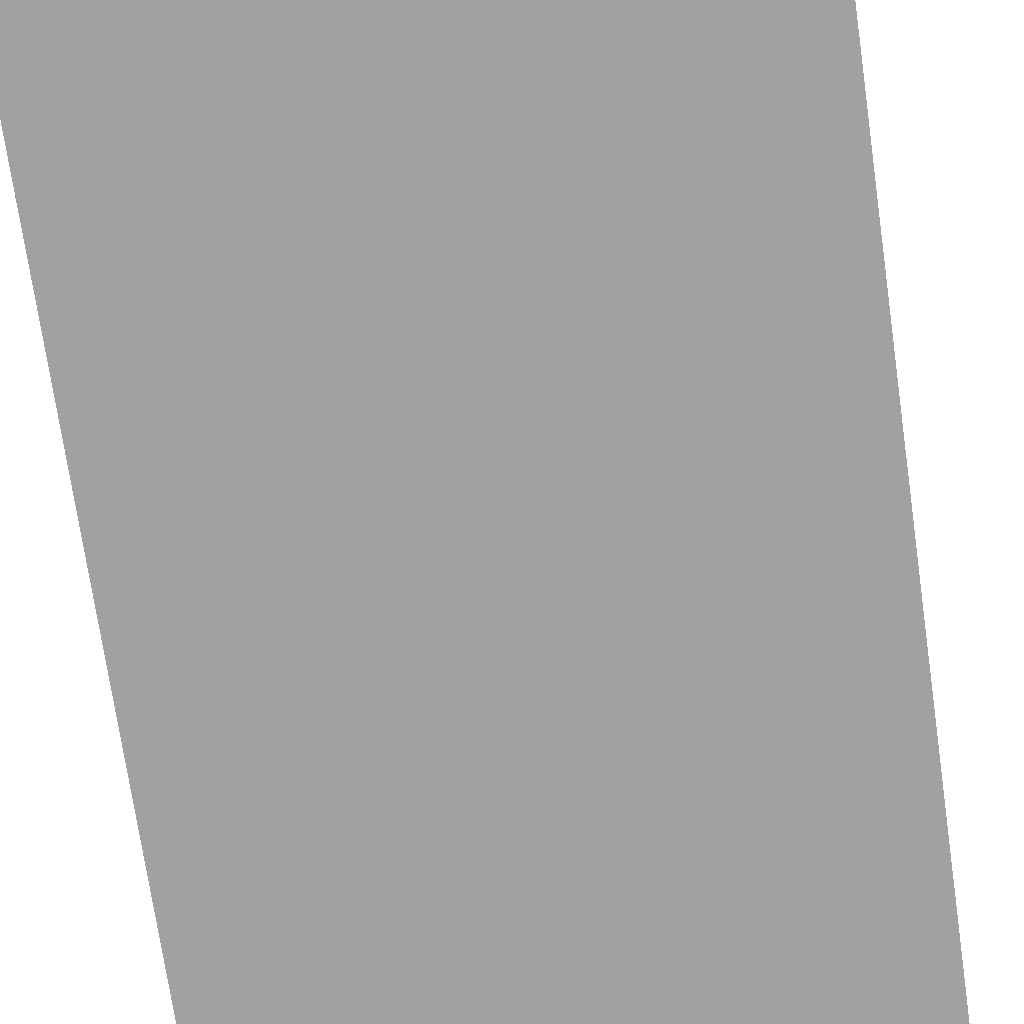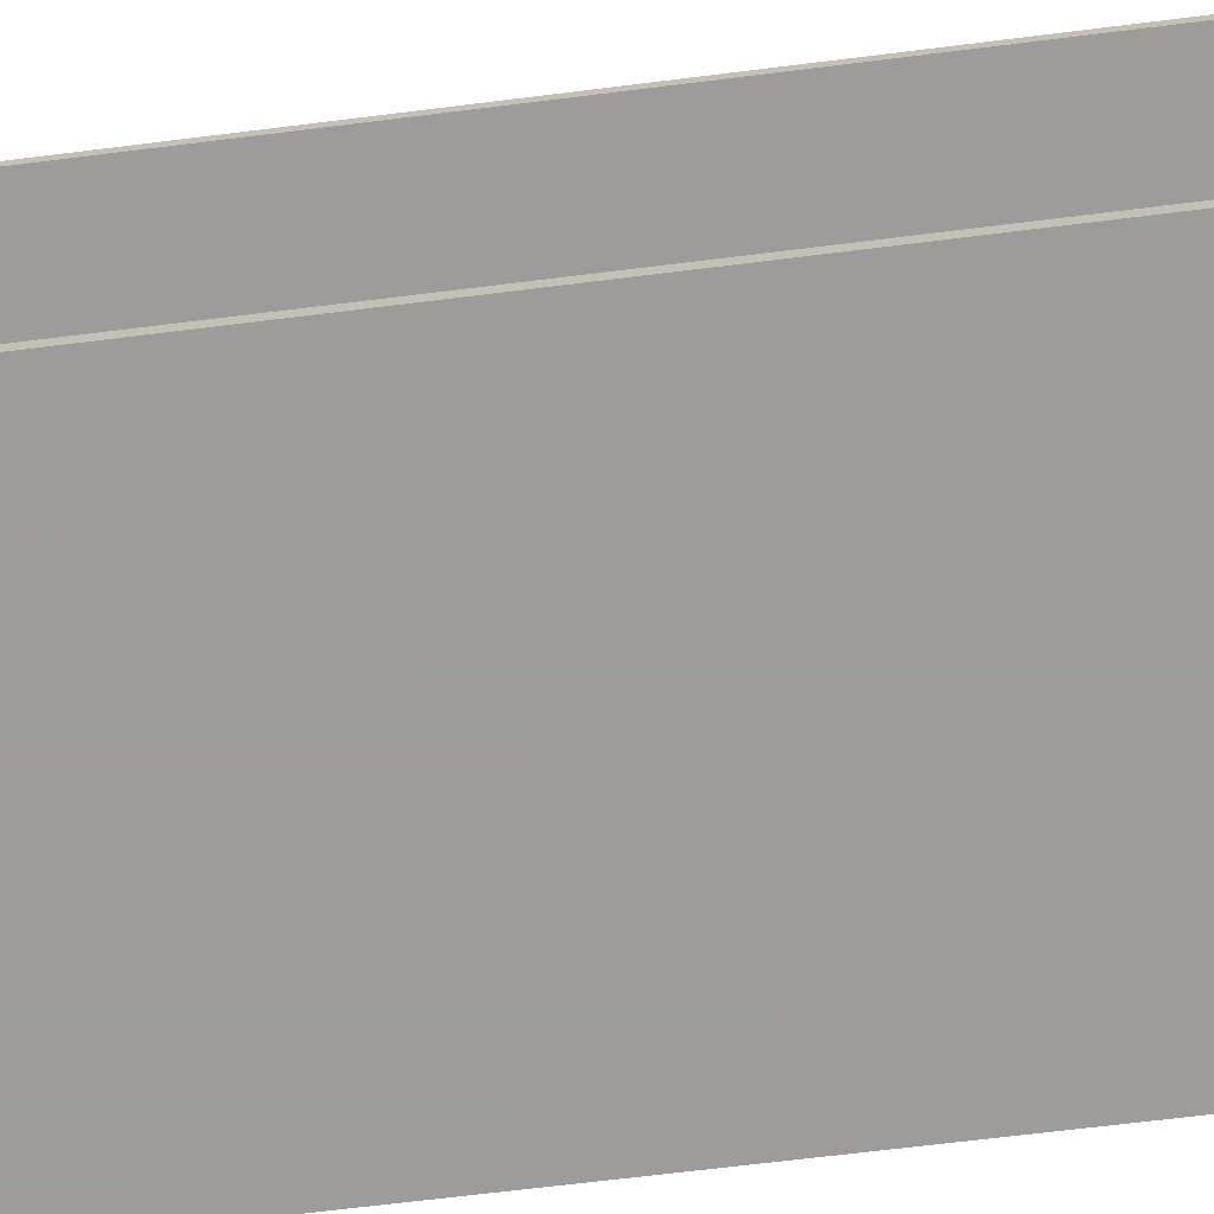
<metadata>
{"format":"obj","ext":"obj","renderer":"f3d","projection":"perspective","resolution":1024,"background":"white","views":[{"elev":-72.2,"azim":-171.8,"up":"+Z"},{"elev":-70.0,"azim":97.0,"up":"+Z"}]}
</metadata>
<code>
v -0.1084 -0.198 -0.003337
v -0.1084 -0.198 0.003337
v -0.1084 0.198 -0.003337
v -0.1084 0.198 0.003337
v 0.1084 -0.198 -0.003337
v 0.1084 -0.198 0.003337
v 0.1084 0.198 -0.003337
v 0.1084 0.198 0.003337
v -0.1051 -0.198 0
v -0.1117 -0.198 0
v -0.1051 0.198 0
v -0.1117 0.198 0
v -0.1051 -0.198 0.1875
v -0.1117 -0.198 0.1875
v -0.1051 0.198 0.1875
v -0.1117 0.198 0.1875
v -0.1084 0.1947 0.1875
v -0.1084 0.2013 0.1875
v -0.1084 0.1947 0
v -0.1084 0.2013 0
v 0.1084 0.1947 0.1875
v 0.1084 0.2013 0.1875
v 0.1084 0.1947 0
v 0.1084 0.2013 0
v -0.1084 -0.1947 0
v -0.1084 -0.2013 0
v -0.1084 -0.1947 0.1875
v -0.1084 -0.2013 0.1875
v 0.1084 -0.1947 0
v 0.1084 -0.2013 0
v 0.1084 -0.1947 0.1875
v 0.1084 -0.2013 0.1875
v -0.1084 -0.198 0.1842
v -0.1084 -0.198 0.1908
v -0.1084 0.198 0.1842
v -0.1084 0.198 0.1908
v 0.1084 -0.198 0.1842
v 0.1084 -0.198 0.1908
v 0.1084 0.198 0.1842
v 0.1084 0.198 0.1908
v 0.009839 0.1597 0.006674
v 0.03355 0.1597 0.006674
v 0.03355 0.1597 0.08257
v 0.009839 0.1597 0.08257
v 0.03309 0.1643 0.006674
v 0.03309 0.1643 0.08257
v 0.03174 0.1688 0.006674
v 0.03174 0.1688 0.08257
v 0.02955 0.1729 0.006674
v 0.02955 0.1729 0.08257
v 0.0266 0.1765 0.006674
v 0.0266 0.1765 0.08257
v 0.02301 0.1794 0.006674
v 0.02301 0.1794 0.08257
v 0.01891 0.1816 0.006674
v 0.01891 0.1816 0.08257
v 0.01446 0.183 0.006674
v 0.01446 0.183 0.08257
v 0.009839 0.1834 0.006674
v 0.009839 0.1834 0.08257
v 0.005214 0.183 0.006674
v 0.005214 0.183 0.08257
v 0.0007658 0.1816 0.006674
v 0.0007658 0.1816 0.08257
v -0.003333 0.1794 0.006674
v -0.003333 0.1794 0.08257
v -0.006926 0.1765 0.006674
v -0.006926 0.1765 0.08257
v -0.009875 0.1729 0.006674
v -0.009875 0.1729 0.08257
v -0.01207 0.1688 0.006674
v -0.01207 0.1688 0.08257
v -0.01341 0.1643 0.006674
v -0.01341 0.1643 0.08257
v -0.01387 0.1597 0.006674
v -0.01387 0.1597 0.08257
v -0.01341 0.1551 0.006674
v -0.01341 0.1551 0.08257
v -0.01207 0.1506 0.006674
v -0.01207 0.1506 0.08257
v -0.009875 0.1465 0.006674
v -0.009875 0.1465 0.08257
v -0.006926 0.1429 0.006674
v -0.006926 0.1429 0.08257
v -0.003333 0.14 0.006674
v -0.003333 0.14 0.08257
v 0.0007658 0.1378 0.006674
v 0.0007658 0.1378 0.08257
v 0.005214 0.1364 0.006674
v 0.005214 0.1364 0.08257
v 0.009839 0.136 0.006674
v 0.009839 0.136 0.08257
v 0.01446 0.1364 0.006674
v 0.01446 0.1364 0.08257
v 0.01891 0.1378 0.006674
v 0.01891 0.1378 0.08257
v 0.02301 0.14 0.006674
v 0.02301 0.14 0.08257
v 0.0266 0.1429 0.006674
v 0.0266 0.1429 0.08257
v 0.02955 0.1465 0.006674
v 0.02955 0.1465 0.08257
v 0.03174 0.1506 0.006674
v 0.03174 0.1506 0.08257
v 0.03309 0.1551 0.006674
v 0.03309 0.1551 0.08257
v -0.03664 0.07563 0.006674
v -0.006524 0.07563 0.006674
v -0.006524 0.07563 0.1016
v -0.03664 0.07563 0.1016
v -0.007102 0.08151 0.006674
v -0.007102 0.08151 0.1016
v -0.008816 0.08716 0.006674
v -0.008816 0.08716 0.1016
v -0.0116 0.09236 0.006674
v -0.0116 0.09236 0.1016
v -0.01534 0.09693 0.006674
v -0.01534 0.09693 0.1016
v -0.01991 0.1007 0.006674
v -0.01991 0.1007 0.1016
v -0.02511 0.1035 0.006674
v -0.02511 0.1035 0.1016
v -0.03076 0.1052 0.006674
v -0.03076 0.1052 0.1016
v -0.03664 0.1057 0.006674
v -0.03664 0.1057 0.1016
v -0.04251 0.1052 0.006674
v -0.04251 0.1052 0.1016
v -0.04816 0.1035 0.006674
v -0.04816 0.1035 0.1016
v -0.05337 0.1007 0.006674
v -0.05337 0.1007 0.1016
v -0.05793 0.09693 0.006674
v -0.05793 0.09693 0.1016
v -0.06168 0.09236 0.006674
v -0.06168 0.09236 0.1016
v -0.06446 0.08716 0.006674
v -0.06446 0.08716 0.1016
v -0.06618 0.08151 0.006674
v -0.06618 0.08151 0.1016
v -0.06676 0.07563 0.006674
v -0.06676 0.07563 0.1016
v -0.06618 0.06976 0.006674
v -0.06618 0.06976 0.1016
v -0.06446 0.06411 0.006674
v -0.06446 0.06411 0.1016
v -0.06168 0.0589 0.006674
v -0.06168 0.0589 0.1016
v -0.05793 0.05434 0.006674
v -0.05793 0.05434 0.1016
v -0.05337 0.05059 0.006674
v -0.05337 0.05059 0.1016
v -0.04816 0.04781 0.006674
v -0.04816 0.04781 0.1016
v -0.04251 0.0461 0.006674
v -0.04251 0.0461 0.1016
v -0.03664 0.04552 0.006674
v -0.03664 0.04552 0.1016
v -0.03076 0.0461 0.006674
v -0.03076 0.0461 0.1016
v -0.02511 0.04781 0.006674
v -0.02511 0.04781 0.1016
v -0.01991 0.05059 0.006674
v -0.01991 0.05059 0.1016
v -0.01534 0.05434 0.006674
v -0.01534 0.05434 0.1016
v -0.0116 0.0589 0.006674
v -0.0116 0.0589 0.1016
v -0.008816 0.06411 0.006674
v -0.008816 0.06411 0.1016
v -0.007102 0.06976 0.006674
v -0.007102 0.06976 0.1016
v -0.03664 0.07563 0.1016
v -0.01269 0.07563 0.1016
v -0.01269 0.07563 0.164
v -0.03664 0.07563 0.164
v -0.01315 0.0803 0.1016
v -0.01315 0.0803 0.164
v -0.01452 0.0848 0.1016
v -0.01452 0.0848 0.164
v -0.01673 0.08894 0.1016
v -0.01673 0.08894 0.164
v -0.01971 0.09257 0.1016
v -0.01971 0.09257 0.164
v -0.02334 0.09554 0.1016
v -0.02334 0.09554 0.164
v -0.02748 0.09776 0.1016
v -0.02748 0.09776 0.164
v -0.03197 0.09912 0.1016
v -0.03197 0.09912 0.164
v -0.03664 0.09958 0.1016
v -0.03664 0.09958 0.164
v -0.04131 0.09912 0.1016
v -0.04131 0.09912 0.164
v -0.0458 0.09776 0.1016
v -0.0458 0.09776 0.164
v -0.04994 0.09554 0.1016
v -0.04994 0.09554 0.164
v -0.05357 0.09257 0.1016
v -0.05357 0.09257 0.164
v -0.05655 0.08894 0.1016
v -0.05655 0.08894 0.164
v -0.05876 0.0848 0.1016
v -0.05876 0.0848 0.164
v -0.06012 0.0803 0.1016
v -0.06012 0.0803 0.164
v -0.06058 0.07563 0.1016
v -0.06058 0.07563 0.164
v -0.06012 0.07096 0.1016
v -0.06012 0.07096 0.164
v -0.05876 0.06647 0.1016
v -0.05876 0.06647 0.164
v -0.05655 0.06233 0.1016
v -0.05655 0.06233 0.164
v -0.05357 0.0587 0.1016
v -0.05357 0.0587 0.164
v -0.04994 0.05572 0.1016
v -0.04994 0.05572 0.164
v -0.0458 0.05351 0.1016
v -0.0458 0.05351 0.164
v -0.04131 0.05215 0.1016
v -0.04131 0.05215 0.164
v -0.03664 0.05169 0.1016
v -0.03664 0.05169 0.164
v -0.03197 0.05215 0.1016
v -0.03197 0.05215 0.164
v -0.02748 0.05351 0.1016
v -0.02748 0.05351 0.164
v -0.02334 0.05572 0.1016
v -0.02334 0.05572 0.164
v -0.01971 0.0587 0.1016
v -0.01971 0.0587 0.164
v -0.01673 0.06233 0.1016
v -0.01673 0.06233 0.164
v -0.01452 0.06647 0.1016
v -0.01452 0.06647 0.164
v -0.01315 0.07096 0.1016
v -0.01315 0.07096 0.164
v 0.04326 -0.03231 0.006674
v 0.06808 -0.03231 0.006674
v 0.06808 -0.03231 0.06867
v 0.04326 -0.03231 0.06867
v 0.06761 -0.02746 0.006674
v 0.06761 -0.02746 0.06867
v 0.06619 -0.02281 0.006674
v 0.06619 -0.02281 0.06867
v 0.0639 -0.01852 0.006674
v 0.0639 -0.01852 0.06867
v 0.06081 -0.01475 0.006674
v 0.06081 -0.01475 0.06867
v 0.05705 -0.01167 0.006674
v 0.05705 -0.01167 0.06867
v 0.05276 -0.009373 0.006674
v 0.05276 -0.009373 0.06867
v 0.0481 -0.00796 0.006674
v 0.0481 -0.00796 0.06867
v 0.04326 -0.007483 0.006674
v 0.04326 -0.007483 0.06867
v 0.03842 -0.00796 0.006674
v 0.03842 -0.00796 0.06867
v 0.03376 -0.009373 0.006674
v 0.03376 -0.009373 0.06867
v 0.02947 -0.01167 0.006674
v 0.02947 -0.01167 0.06867
v 0.02571 -0.01475 0.006674
v 0.02571 -0.01475 0.06867
v 0.02262 -0.01852 0.006674
v 0.02262 -0.01852 0.06867
v 0.02033 -0.02281 0.006674
v 0.02033 -0.02281 0.06867
v 0.01891 -0.02746 0.006674
v 0.01891 -0.02746 0.06867
v 0.01844 -0.03231 0.006674
v 0.01844 -0.03231 0.06867
v 0.01891 -0.03715 0.006674
v 0.01891 -0.03715 0.06867
v 0.02033 -0.04181 0.006674
v 0.02033 -0.04181 0.06867
v 0.02262 -0.0461 0.006674
v 0.02262 -0.0461 0.06867
v 0.02571 -0.04986 0.006674
v 0.02571 -0.04986 0.06867
v 0.02947 -0.05295 0.006674
v 0.02947 -0.05295 0.06867
v 0.03376 -0.05524 0.006674
v 0.03376 -0.05524 0.06867
v 0.03842 -0.05665 0.006674
v 0.03842 -0.05665 0.06867
v 0.04326 -0.05713 0.006674
v 0.04326 -0.05713 0.06867
v 0.0481 -0.05665 0.006674
v 0.0481 -0.05665 0.06867
v 0.05276 -0.05524 0.006674
v 0.05276 -0.05524 0.06867
v 0.05705 -0.05295 0.006674
v 0.05705 -0.05295 0.06867
v 0.06081 -0.04986 0.006674
v 0.06081 -0.04986 0.06867
v 0.0639 -0.0461 0.006674
v 0.0639 -0.0461 0.06867
v 0.06619 -0.04181 0.006674
v 0.06619 -0.04181 0.06867
v 0.06761 -0.03715 0.006674
v 0.06761 -0.03715 0.06867
v 0.02265 -0.1564 0.006674
v 0.0547 -0.1564 0.006674
v 0.0547 -0.1564 0.0984
v 0.02265 -0.1564 0.0984
v 0.05408 -0.1501 0.006674
v 0.05408 -0.1501 0.0984
v 0.05226 -0.1441 0.006674
v 0.05226 -0.1441 0.0984
v 0.0493 -0.1386 0.006674
v 0.0493 -0.1386 0.0984
v 0.04531 -0.1337 0.006674
v 0.04531 -0.1337 0.0984
v 0.04045 -0.1297 0.006674
v 0.04045 -0.1297 0.0984
v 0.03491 -0.1268 0.006674
v 0.03491 -0.1268 0.0984
v 0.0289 -0.1249 0.006674
v 0.0289 -0.1249 0.0984
v 0.02265 -0.1243 0.006674
v 0.02265 -0.1243 0.0984
v 0.01639 -0.1249 0.006674
v 0.01639 -0.1249 0.0984
v 0.01038 -0.1268 0.006674
v 0.01038 -0.1268 0.0984
v 0.00484 -0.1297 0.006674
v 0.00484 -0.1297 0.0984
v -1.738e-05 -0.1337 0.006674
v -1.738e-05 -0.1337 0.0984
v -0.004004 -0.1386 0.006674
v -0.004004 -0.1386 0.0984
v -0.006965 -0.1441 0.006674
v -0.006965 -0.1441 0.0984
v -0.008789 -0.1501 0.006674
v -0.008789 -0.1501 0.0984
v -0.009405 -0.1564 0.006674
v -0.009405 -0.1564 0.0984
v -0.008789 -0.1626 0.006674
v -0.008789 -0.1626 0.0984
v -0.006965 -0.1686 0.006674
v -0.006965 -0.1686 0.0984
v -0.004004 -0.1742 0.006674
v -0.004004 -0.1742 0.0984
v -1.738e-05 -0.179 0.006674
v -1.738e-05 -0.179 0.0984
v 0.00484 -0.183 0.006674
v 0.00484 -0.183 0.0984
v 0.01038 -0.186 0.006674
v 0.01038 -0.186 0.0984
v 0.01639 -0.1878 0.006674
v 0.01639 -0.1878 0.0984
v 0.02265 -0.1884 0.006674
v 0.02265 -0.1884 0.0984
v 0.0289 -0.1878 0.006674
v 0.0289 -0.1878 0.0984
v 0.03491 -0.186 0.006674
v 0.03491 -0.186 0.0984
v 0.04045 -0.183 0.006674
v 0.04045 -0.183 0.0984
v 0.04531 -0.179 0.006674
v 0.04531 -0.179 0.0984
v 0.0493 -0.1742 0.006674
v 0.0493 -0.1742 0.0984
v 0.05226 -0.1686 0.006674
v 0.05226 -0.1686 0.0984
v 0.05408 -0.1626 0.006674
v 0.05408 -0.1626 0.0984
f 2 4 1
f 5 2 1
f 1 4 3
f 3 5 1
f 2 8 4
f 6 2 5
f 6 8 2
f 4 8 3
f 7 5 3
f 3 8 7
f 7 6 5
f 8 6 7
f 10 12 9
f 13 10 9
f 9 12 11
f 11 13 9
f 10 16 12
f 14 10 13
f 14 16 10
f 12 16 11
f 15 13 11
f 11 16 15
f 15 14 13
f 16 14 15
f 18 20 17
f 21 18 17
f 17 20 19
f 19 21 17
f 18 24 20
f 22 18 21
f 22 24 18
f 20 24 19
f 23 21 19
f 19 24 23
f 23 22 21
f 24 22 23
f 26 28 25
f 29 26 25
f 25 28 27
f 27 29 25
f 26 32 28
f 30 26 29
f 30 32 26
f 28 32 27
f 31 29 27
f 27 32 31
f 31 30 29
f 32 30 31
f 34 36 33
f 37 34 33
f 33 36 35
f 35 37 33
f 34 40 36
f 38 34 37
f 38 40 34
f 36 40 35
f 39 37 35
f 35 40 39
f 39 38 37
f 40 38 39
f 42 41 45
f 42 45 43
f 43 45 46
f 43 46 44
f 45 41 47
f 45 47 46
f 46 47 48
f 46 48 44
f 47 41 49
f 47 49 48
f 48 49 50
f 48 50 44
f 49 41 51
f 49 51 50
f 50 51 52
f 50 52 44
f 51 41 53
f 51 53 52
f 52 53 54
f 52 54 44
f 53 41 55
f 53 55 54
f 54 55 56
f 54 56 44
f 55 41 57
f 55 57 56
f 56 57 58
f 56 58 44
f 57 41 59
f 57 59 58
f 58 59 60
f 58 60 44
f 59 41 61
f 59 61 60
f 60 61 62
f 60 62 44
f 61 41 63
f 61 63 62
f 62 63 64
f 62 64 44
f 63 41 65
f 63 65 64
f 64 65 66
f 64 66 44
f 65 41 67
f 65 67 66
f 66 67 68
f 66 68 44
f 67 41 69
f 67 69 68
f 68 69 70
f 68 70 44
f 69 41 71
f 69 71 70
f 70 71 72
f 70 72 44
f 71 41 73
f 71 73 72
f 72 73 74
f 72 74 44
f 73 41 75
f 73 75 74
f 74 75 76
f 74 76 44
f 75 41 77
f 75 77 76
f 76 77 78
f 76 78 44
f 77 41 79
f 77 79 78
f 78 79 80
f 78 80 44
f 79 41 81
f 79 81 80
f 80 81 82
f 80 82 44
f 81 41 83
f 81 83 82
f 82 83 84
f 82 84 44
f 83 41 85
f 83 85 84
f 84 85 86
f 84 86 44
f 85 41 87
f 85 87 86
f 86 87 88
f 86 88 44
f 87 41 89
f 87 89 88
f 88 89 90
f 88 90 44
f 89 41 91
f 89 91 90
f 90 91 92
f 90 92 44
f 91 41 93
f 91 93 92
f 92 93 94
f 92 94 44
f 93 41 95
f 93 95 94
f 94 95 96
f 94 96 44
f 95 41 97
f 95 97 96
f 96 97 98
f 96 98 44
f 97 41 99
f 97 99 98
f 98 99 100
f 98 100 44
f 99 41 101
f 99 101 100
f 100 101 102
f 100 102 44
f 101 41 103
f 101 103 102
f 102 103 104
f 102 104 44
f 103 41 105
f 103 105 104
f 104 105 106
f 104 106 44
f 105 41 42
f 105 42 106
f 106 42 43
f 106 43 44
f 108 107 111
f 108 111 109
f 109 111 112
f 109 112 110
f 111 107 113
f 111 113 112
f 112 113 114
f 112 114 110
f 113 107 115
f 113 115 114
f 114 115 116
f 114 116 110
f 115 107 117
f 115 117 116
f 116 117 118
f 116 118 110
f 117 107 119
f 117 119 118
f 118 119 120
f 118 120 110
f 119 107 121
f 119 121 120
f 120 121 122
f 120 122 110
f 121 107 123
f 121 123 122
f 122 123 124
f 122 124 110
f 123 107 125
f 123 125 124
f 124 125 126
f 124 126 110
f 125 107 127
f 125 127 126
f 126 127 128
f 126 128 110
f 127 107 129
f 127 129 128
f 128 129 130
f 128 130 110
f 129 107 131
f 129 131 130
f 130 131 132
f 130 132 110
f 131 107 133
f 131 133 132
f 132 133 134
f 132 134 110
f 133 107 135
f 133 135 134
f 134 135 136
f 134 136 110
f 135 107 137
f 135 137 136
f 136 137 138
f 136 138 110
f 137 107 139
f 137 139 138
f 138 139 140
f 138 140 110
f 139 107 141
f 139 141 140
f 140 141 142
f 140 142 110
f 141 107 143
f 141 143 142
f 142 143 144
f 142 144 110
f 143 107 145
f 143 145 144
f 144 145 146
f 144 146 110
f 145 107 147
f 145 147 146
f 146 147 148
f 146 148 110
f 147 107 149
f 147 149 148
f 148 149 150
f 148 150 110
f 149 107 151
f 149 151 150
f 150 151 152
f 150 152 110
f 151 107 153
f 151 153 152
f 152 153 154
f 152 154 110
f 153 107 155
f 153 155 154
f 154 155 156
f 154 156 110
f 155 107 157
f 155 157 156
f 156 157 158
f 156 158 110
f 157 107 159
f 157 159 158
f 158 159 160
f 158 160 110
f 159 107 161
f 159 161 160
f 160 161 162
f 160 162 110
f 161 107 163
f 161 163 162
f 162 163 164
f 162 164 110
f 163 107 165
f 163 165 164
f 164 165 166
f 164 166 110
f 165 107 167
f 165 167 166
f 166 167 168
f 166 168 110
f 167 107 169
f 167 169 168
f 168 169 170
f 168 170 110
f 169 107 171
f 169 171 170
f 170 171 172
f 170 172 110
f 171 107 108
f 171 108 172
f 172 108 109
f 172 109 110
f 174 173 177
f 174 177 175
f 175 177 178
f 175 178 176
f 177 173 179
f 177 179 178
f 178 179 180
f 178 180 176
f 179 173 181
f 179 181 180
f 180 181 182
f 180 182 176
f 181 173 183
f 181 183 182
f 182 183 184
f 182 184 176
f 183 173 185
f 183 185 184
f 184 185 186
f 184 186 176
f 185 173 187
f 185 187 186
f 186 187 188
f 186 188 176
f 187 173 189
f 187 189 188
f 188 189 190
f 188 190 176
f 189 173 191
f 189 191 190
f 190 191 192
f 190 192 176
f 191 173 193
f 191 193 192
f 192 193 194
f 192 194 176
f 193 173 195
f 193 195 194
f 194 195 196
f 194 196 176
f 195 173 197
f 195 197 196
f 196 197 198
f 196 198 176
f 197 173 199
f 197 199 198
f 198 199 200
f 198 200 176
f 199 173 201
f 199 201 200
f 200 201 202
f 200 202 176
f 201 173 203
f 201 203 202
f 202 203 204
f 202 204 176
f 203 173 205
f 203 205 204
f 204 205 206
f 204 206 176
f 205 173 207
f 205 207 206
f 206 207 208
f 206 208 176
f 207 173 209
f 207 209 208
f 208 209 210
f 208 210 176
f 209 173 211
f 209 211 210
f 210 211 212
f 210 212 176
f 211 173 213
f 211 213 212
f 212 213 214
f 212 214 176
f 213 173 215
f 213 215 214
f 214 215 216
f 214 216 176
f 215 173 217
f 215 217 216
f 216 217 218
f 216 218 176
f 217 173 219
f 217 219 218
f 218 219 220
f 218 220 176
f 219 173 221
f 219 221 220
f 220 221 222
f 220 222 176
f 221 173 223
f 221 223 222
f 222 223 224
f 222 224 176
f 223 173 225
f 223 225 224
f 224 225 226
f 224 226 176
f 225 173 227
f 225 227 226
f 226 227 228
f 226 228 176
f 227 173 229
f 227 229 228
f 228 229 230
f 228 230 176
f 229 173 231
f 229 231 230
f 230 231 232
f 230 232 176
f 231 173 233
f 231 233 232
f 232 233 234
f 232 234 176
f 233 173 235
f 233 235 234
f 234 235 236
f 234 236 176
f 235 173 237
f 235 237 236
f 236 237 238
f 236 238 176
f 237 173 174
f 237 174 238
f 238 174 175
f 238 175 176
f 240 239 243
f 240 243 241
f 241 243 244
f 241 244 242
f 243 239 245
f 243 245 244
f 244 245 246
f 244 246 242
f 245 239 247
f 245 247 246
f 246 247 248
f 246 248 242
f 247 239 249
f 247 249 248
f 248 249 250
f 248 250 242
f 249 239 251
f 249 251 250
f 250 251 252
f 250 252 242
f 251 239 253
f 251 253 252
f 252 253 254
f 252 254 242
f 253 239 255
f 253 255 254
f 254 255 256
f 254 256 242
f 255 239 257
f 255 257 256
f 256 257 258
f 256 258 242
f 257 239 259
f 257 259 258
f 258 259 260
f 258 260 242
f 259 239 261
f 259 261 260
f 260 261 262
f 260 262 242
f 261 239 263
f 261 263 262
f 262 263 264
f 262 264 242
f 263 239 265
f 263 265 264
f 264 265 266
f 264 266 242
f 265 239 267
f 265 267 266
f 266 267 268
f 266 268 242
f 267 239 269
f 267 269 268
f 268 269 270
f 268 270 242
f 269 239 271
f 269 271 270
f 270 271 272
f 270 272 242
f 271 239 273
f 271 273 272
f 272 273 274
f 272 274 242
f 273 239 275
f 273 275 274
f 274 275 276
f 274 276 242
f 275 239 277
f 275 277 276
f 276 277 278
f 276 278 242
f 277 239 279
f 277 279 278
f 278 279 280
f 278 280 242
f 279 239 281
f 279 281 280
f 280 281 282
f 280 282 242
f 281 239 283
f 281 283 282
f 282 283 284
f 282 284 242
f 283 239 285
f 283 285 284
f 284 285 286
f 284 286 242
f 285 239 287
f 285 287 286
f 286 287 288
f 286 288 242
f 287 239 289
f 287 289 288
f 288 289 290
f 288 290 242
f 289 239 291
f 289 291 290
f 290 291 292
f 290 292 242
f 291 239 293
f 291 293 292
f 292 293 294
f 292 294 242
f 293 239 295
f 293 295 294
f 294 295 296
f 294 296 242
f 295 239 297
f 295 297 296
f 296 297 298
f 296 298 242
f 297 239 299
f 297 299 298
f 298 299 300
f 298 300 242
f 299 239 301
f 299 301 300
f 300 301 302
f 300 302 242
f 301 239 303
f 301 303 302
f 302 303 304
f 302 304 242
f 303 239 240
f 303 240 304
f 304 240 241
f 304 241 242
f 306 305 309
f 306 309 307
f 307 309 310
f 307 310 308
f 309 305 311
f 309 311 310
f 310 311 312
f 310 312 308
f 311 305 313
f 311 313 312
f 312 313 314
f 312 314 308
f 313 305 315
f 313 315 314
f 314 315 316
f 314 316 308
f 315 305 317
f 315 317 316
f 316 317 318
f 316 318 308
f 317 305 319
f 317 319 318
f 318 319 320
f 318 320 308
f 319 305 321
f 319 321 320
f 320 321 322
f 320 322 308
f 321 305 323
f 321 323 322
f 322 323 324
f 322 324 308
f 323 305 325
f 323 325 324
f 324 325 326
f 324 326 308
f 325 305 327
f 325 327 326
f 326 327 328
f 326 328 308
f 327 305 329
f 327 329 328
f 328 329 330
f 328 330 308
f 329 305 331
f 329 331 330
f 330 331 332
f 330 332 308
f 331 305 333
f 331 333 332
f 332 333 334
f 332 334 308
f 333 305 335
f 333 335 334
f 334 335 336
f 334 336 308
f 335 305 337
f 335 337 336
f 336 337 338
f 336 338 308
f 337 305 339
f 337 339 338
f 338 339 340
f 338 340 308
f 339 305 341
f 339 341 340
f 340 341 342
f 340 342 308
f 341 305 343
f 341 343 342
f 342 343 344
f 342 344 308
f 343 305 345
f 343 345 344
f 344 345 346
f 344 346 308
f 345 305 347
f 345 347 346
f 346 347 348
f 346 348 308
f 347 305 349
f 347 349 348
f 348 349 350
f 348 350 308
f 349 305 351
f 349 351 350
f 350 351 352
f 350 352 308
f 351 305 353
f 351 353 352
f 352 353 354
f 352 354 308
f 353 305 355
f 353 355 354
f 354 355 356
f 354 356 308
f 355 305 357
f 355 357 356
f 356 357 358
f 356 358 308
f 357 305 359
f 357 359 358
f 358 359 360
f 358 360 308
f 359 305 361
f 359 361 360
f 360 361 362
f 360 362 308
f 361 305 363
f 361 363 362
f 362 363 364
f 362 364 308
f 363 305 365
f 363 365 364
f 364 365 366
f 364 366 308
f 365 305 367
f 365 367 366
f 366 367 368
f 366 368 308
f 367 305 369
f 367 369 368
f 368 369 370
f 368 370 308
f 369 305 306
f 369 306 370
f 370 306 307
f 370 307 308

</code>
